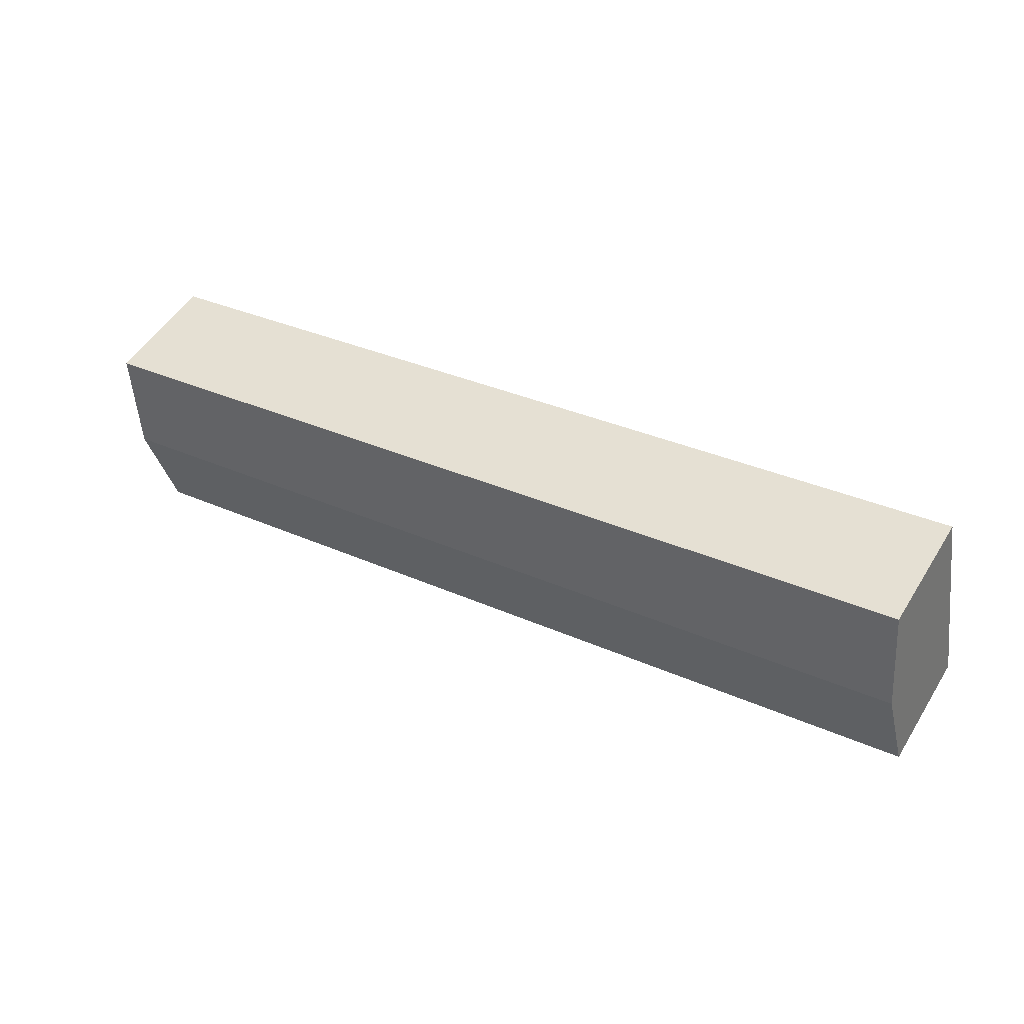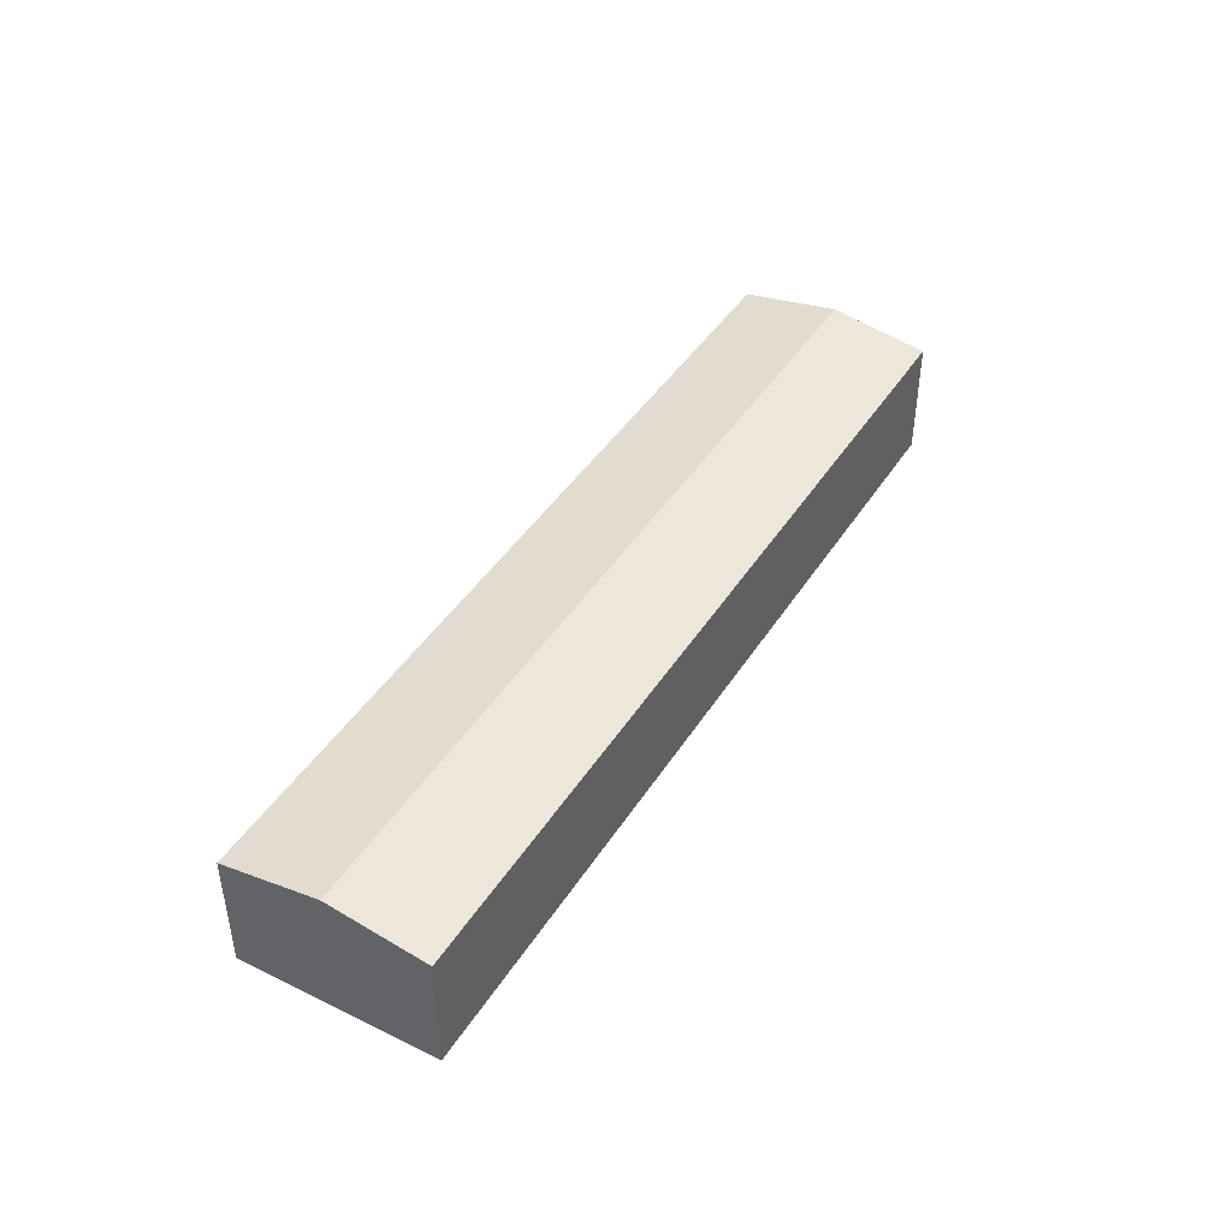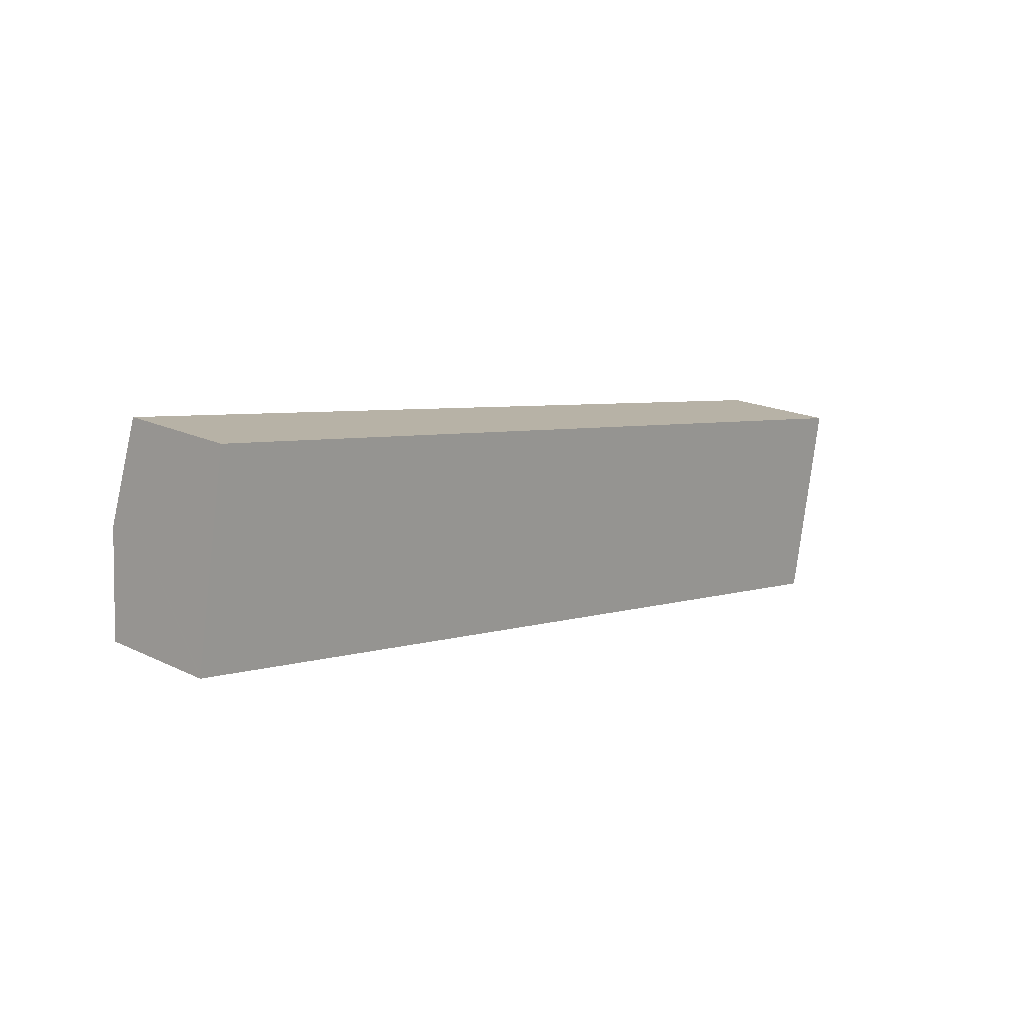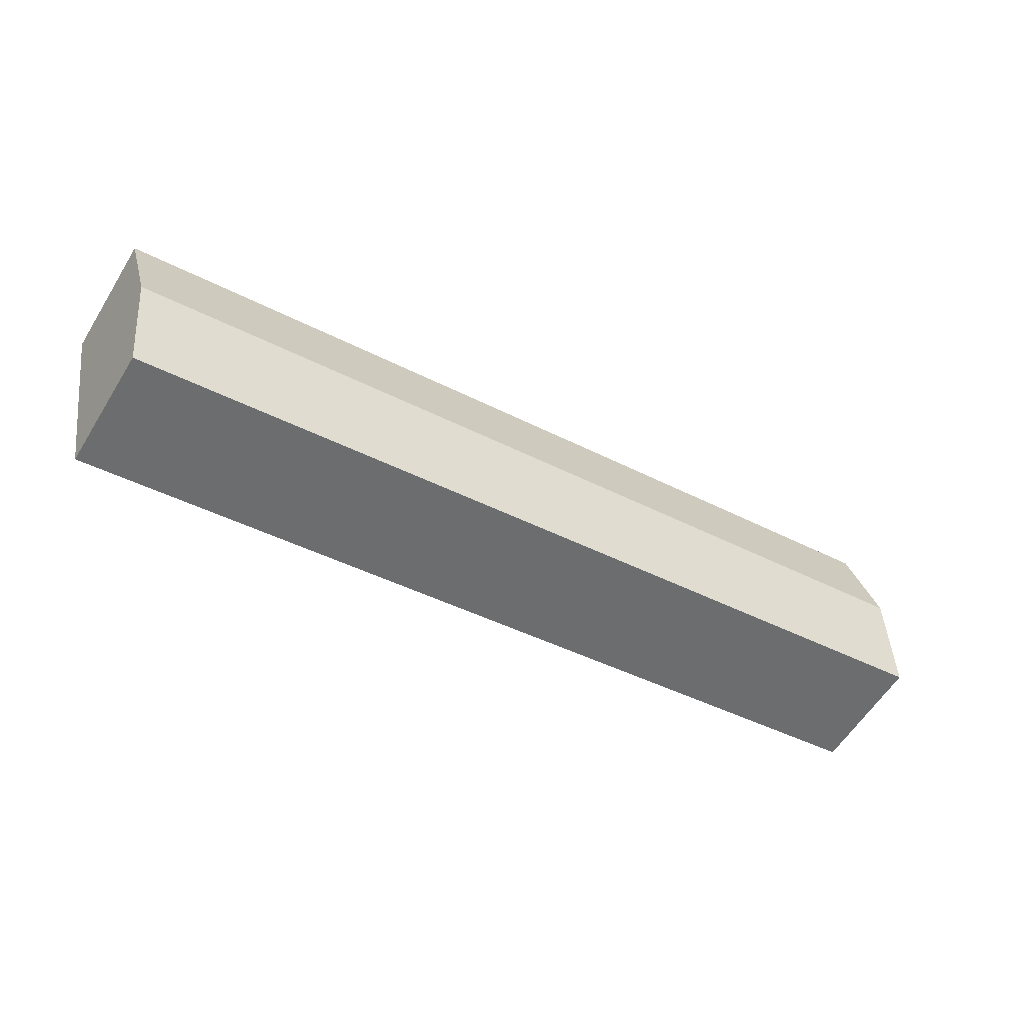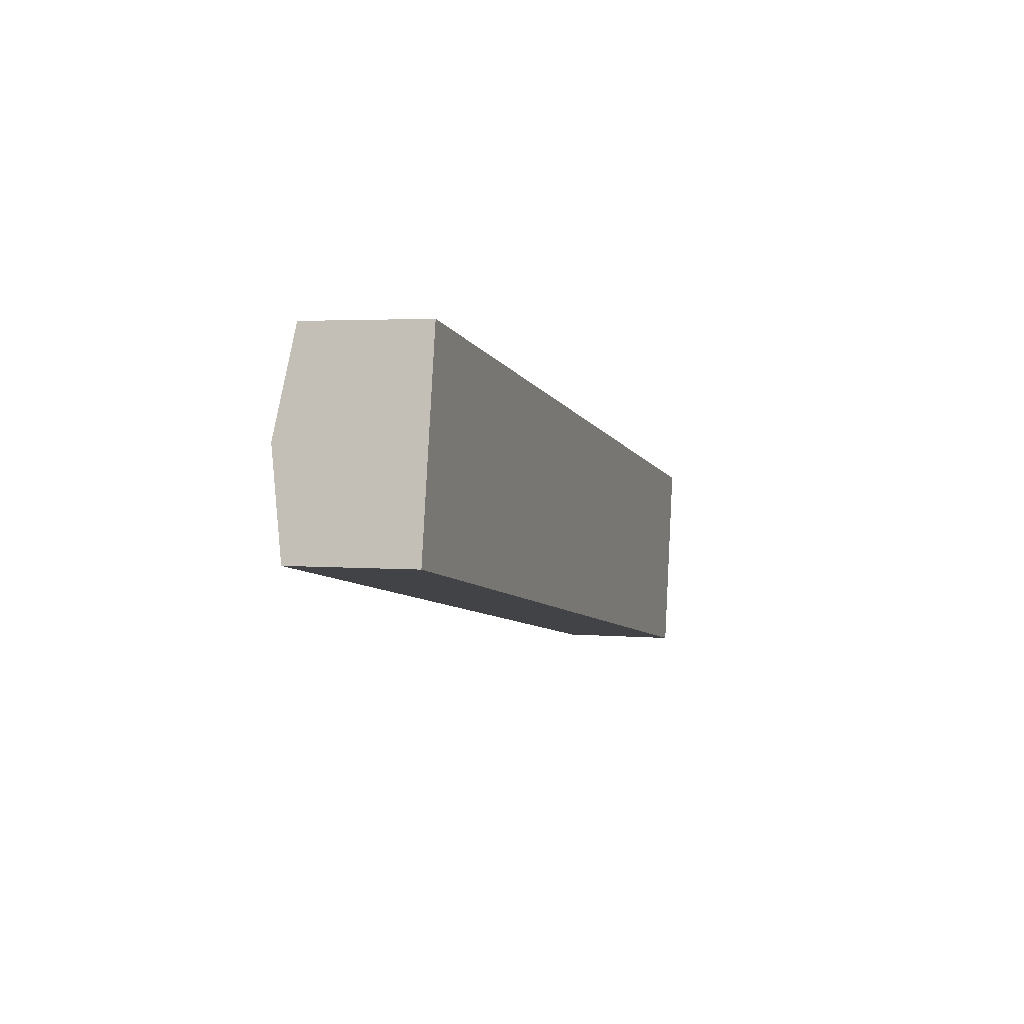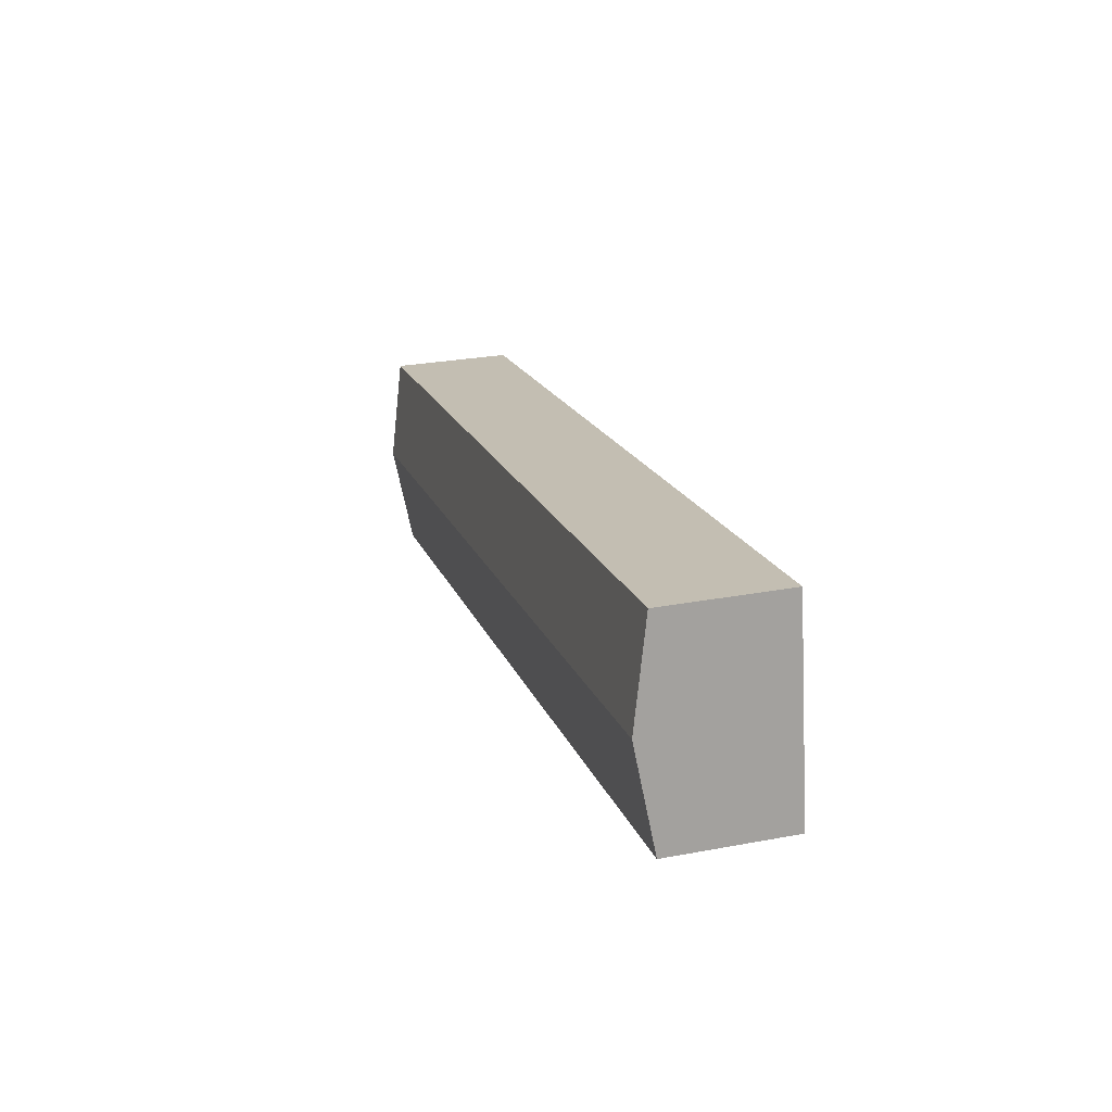
<metadata>
{"format":"obj","ext":"obj","renderer":"f3d","projection":"perspective","resolution":1024,"background":"white","views":[{"elev":51.2,"azim":-149.0,"up":"+Z"},{"elev":43.2,"azim":130.2,"up":"+Y"},{"elev":18.4,"azim":-47.1,"up":"+Z"},{"elev":-58.8,"azim":148.4,"up":"+Z"},{"elev":3.1,"azim":-72.7,"up":"+Z"},{"elev":27.6,"azim":-106.0,"up":"+Z"}]}
</metadata>
<code>
v  156.5 20.52 6.972
v  4.978 21.39 28.46
v  5.92 20.52 33.85
v  4.087 22.22 23.37
v  2.962 23.25 16.93
v  153.5 23.25 -9.926
v  45.4 20.52 -8.093
v  150.4 20.53 -26.81
v  0 20.52 1.257e-15
v  0.059 20.58 0.335
v  0.402 20.89 2.296
v  0 0 0
v  0.059 -2.051e-17 0.335
v  0.402 -1.406e-16 2.296
v  2.962 -1.037e-15 16.93
v  4.978 -1.743e-15 28.46
v  5.92 -2.073e-15 33.85
v  4.087 -1.431e-15 23.37
v  156.5 -4.269e-16 6.972
v  153.5 6.078e-16 -9.926
v  150.4 1.642e-15 -26.81
v  45.4 4.956e-16 -8.093
g defaultobject
f 1 2 3
f 2 1 4
f 4 1 5
f 5 1 6
f 7 6 8
f 6 7 9
f 6 9 10
f 6 10 11
f 6 11 5
f 12 10 9
f 10 12 11
f 11 12 5
f 5 12 4
f 4 12 13
f 4 13 14
f 4 14 15
f 4 15 2
f 2 15 3
f 3 15 16
f 3 16 17
f 16 15 18
f 17 1 3
f 1 17 19
f 19 6 1
f 6 19 8
f 8 19 20
f 8 20 21
f 21 7 8
f 7 21 22
f 7 22 9
f 9 22 12
f 22 13 12
f 13 22 14
f 14 22 15
f 15 22 18
f 18 22 16
f 16 22 17
f 17 22 19
f 19 22 21
f 19 21 20

</code>
